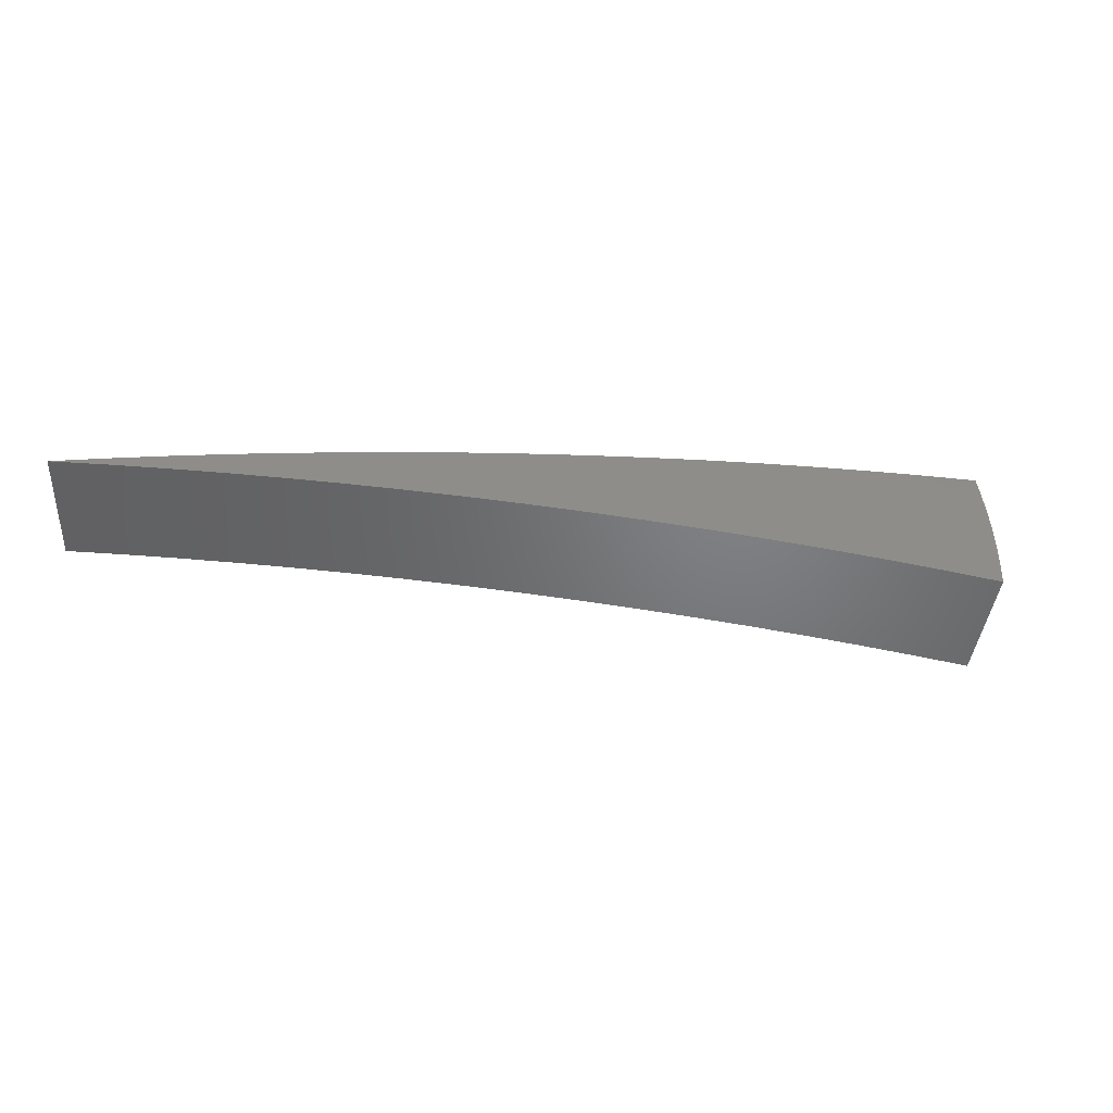
<metadata>
{"format":"stl","ext":"stl","renderer":"f3d","projection":"perspective","resolution":1024,"background":"white","views":[{"elev":39.4,"azim":154.9,"up":"+Z"}]}
</metadata>
<code>
# stl→obj: 416 verts, 828 faces
v -1.782 0.6485 11.48
v -1.899 0.6912 11.46
v -1.828 0.7103 11.47
v -1.883 0.7324 11.46
v -1.812 0.7493 11.47
v -1.867 0.7734 11.46
v -1.795 0.7881 11.47
v -1.85 0.8139 11.46
v -1.777 0.8267 11.47
v -1.831 0.854 11.46
v -1.757 0.865 11.47
v -1.812 0.8938 11.46
v -1.737 0.9031 11.47
v -1.792 0.9331 11.46
v -1.716 0.9408 11.47
v -1.772 0.972 11.46
v -1.75 1.01 11.46
v -1.642 0.948 11.48
v -1.66 0.9098 11.48
v -1.68 0.8734 11.48
v -1.7 0.8366 11.48
v -1.718 0.7995 11.48
v -1.736 0.7622 11.48
v -1.752 0.7246 11.48
v -1.768 0.6869 11.48
v -1.708 0.6636 11.49
v -1.664 0.6058 11.51
v -1.648 0.6402 11.51
v -1.588 0.6169 11.52
v -1.574 0.6508 11.52
v -1.514 0.6262 11.53
v -1.5 0.6587 11.53
v -1.441 0.6329 11.54
v -1.427 0.6639 11.54
v -1.368 0.6368 11.54
v -1.354 0.6663 11.54
v -1.296 0.6381 11.55
v -1.281 0.6661 11.55
v -1.225 0.6367 11.56
v -1.21 0.6633 11.56
v -1.154 0.6326 11.57
v -1.208 0.6973 11.56
v -1.099 0.6344 11.58
v -1.603 0.8789 11.49
v -1.534 0.8855 11.5
v -1.547 0.848 11.51
v -1.491 0.8171 11.52
v -1.566 0.814 11.51
v -1.509 0.7844 11.52
v -1.584 0.7797 11.51
v -1.526 0.7513 11.52
v -1.601 0.7452 11.51
v -1.543 0.718 11.52
v -1.618 0.7104 11.51
v -1.559 0.6845 11.52
v -1.633 0.6754 11.51
v -1.425 0.8229 11.52
v -1.434 0.7863 11.53
v -1.452 0.7548 11.53
v -1.469 0.723 11.53
v -1.485 0.6909 11.53
v -1.378 0.7555 11.54
v -1.317 0.7602 11.54
v -1.322 0.7247 11.54
v -1.266 0.694 11.55
v -1.338 0.6956 11.54
v -0.9895 0.5713 11.59
v -1.042 0.5714 11.58
v -1.098 0.602 11.58
v -1.168 0.6072 11.57
v -1.239 0.6098 11.56
v -1.31 0.6098 11.55
v -1.383 0.6071 11.54
v -1.455 0.6017 11.54
v -1.528 0.5936 11.53
v -1.547 0.5629 11.53
v -0.8801 0.5081 11.6
v -0.931 0.5103 11.6
v -0.9866 0.5408 11.59
v -1.055 0.5485 11.58
v -1.112 0.5778 11.58
v -1.124 0.5535 11.58
v -1.182 0.5816 11.57
v -1.195 0.5559 11.57
v -1.252 0.5828 11.56
v -1.265 0.5556 11.56
v -1.324 0.5813 11.55
v -1.337 0.5527 11.55
v -1.396 0.5772 11.54
v -1.408 0.5471 11.54
v -1.468 0.5704 11.54
v -1.429 0.52 11.54
v -0.7705 0.4449 11.61
v -0.82 0.4495 11.61
v -0.8754 0.4799 11.6
v -0.9424 0.4899 11.6
v -0.9987 0.5192 11.59
v -1.01 0.4973 11.59
v -1.067 0.5254 11.58
v -1.079 0.5021 11.58
v -1.137 0.529 11.58
v -1.148 0.5043 11.58
v -1.207 0.5299 11.57
v -1.218 0.5038 11.57
v -1.278 0.5283 11.56
v -1.289 0.5007 11.56
v -1.349 0.5239 11.55
v -1.311 0.477 11.56
v -0.7646 0.4191 11.61
v -0.6608 0.3815 11.62
v -0.6541 0.3586 11.62
v -0.551 0.3181 11.63
v -0.5441 0.2982 11.63
v -0.441 0.2546 11.64
v -0.4344 0.2381 11.64
v -0.3309 0.191 11.64
v -0.3251 0.1782 11.64
v -0.2207 0.1274 11.65
v -0.2163 0.1186 11.65
v -0.1104 0.06374 11.65
v -0.1079 0.05915 11.65
v -6.919e-16 -8.286e-32 11.65
v -0.2395 0.08716 11.65
v -0.2304 0.08951 11.65
v -0.1198 0.0436 11.65
v -0.115 0.04466 11.65
v -0.3464 0.1346 11.64
v -0.3591 0.1307 11.64
v -0.4628 0.1798 11.64
v -0.4785 0.1742 11.64
v -0.5796 0.2252 11.63
v -0.5979 0.2176 11.63
v -0.6969 0.2707 11.62
v -0.7171 0.261 11.62
v -0.8146 0.3165 11.61
v -0.8361 0.3043 11.61
v -0.8736 0.3394 11.61
v -0.955 0.3476 11.6
v -0.9327 0.3623 11.6
v -0.9919 0.3853 11.6
v -0.9244 0.3822 11.6
v -0.983 0.4065 11.6
v -0.9155 0.402 11.6
v -0.9736 0.4275 11.6
v -0.9062 0.4217 11.6
v -0.9637 0.4485 11.6
v -0.8964 0.4413 11.6
v -0.9533 0.4693 11.6
v -0.8862 0.4607 11.6
v -1.074 0.3908 11.59
v -1.051 0.4083 11.59
v -1.042 0.4308 11.59
v -1.032 0.4531 11.59
v -1.021 0.4753 11.59
v -1.111 0.4314 11.58
v -1.192 0.4339 11.58
v -1.17 0.4545 11.58
v -1.229 0.4776 11.57
v -1.159 0.4794 11.58
v -0.1092 0.05678 11.65
v -0.1105 0.05439 11.65
v -0.1117 0.05198 11.65
v -0.1128 0.04955 11.65
v -0.1139 0.04711 11.65
v -1.693 0.7 11.49
v -1.677 0.7363 11.49
v -1.66 0.7723 11.49
v -1.642 0.8081 11.49
v -1.623 0.8437 11.49
v -1.101 0.4551 11.58
v -1.09 0.4787 11.58
v -0.8658 0.358 11.61
v -0.8575 0.3766 11.61
v -0.8488 0.395 11.61
v -0.8397 0.4133 11.61
v -0.83 0.4315 11.61
v -0.8073 0.3338 11.61
v -0.7996 0.3511 11.61
v -0.7915 0.3683 11.61
v -0.783 0.3854 11.61
v -0.774 0.4023 11.61
v -0.6907 0.2856 11.62
v -0.6841 0.3004 11.62
v -0.6771 0.3151 11.62
v -0.6698 0.3297 11.62
v -0.6622 0.3442 11.62
v -0.5745 0.2375 11.63
v -0.569 0.2498 11.63
v -0.5632 0.2621 11.63
v -0.5571 0.2742 11.63
v -0.5507 0.2863 11.63
v -0.4586 0.1896 11.64
v -0.4543 0.1995 11.64
v -0.4496 0.2092 11.64
v -0.4448 0.2189 11.64
v -0.4397 0.2286 11.64
v -0.3433 0.1419 11.64
v -0.34 0.1493 11.64
v -0.3365 0.1566 11.64
v -0.3329 0.1639 11.64
v -0.3291 0.1711 11.64
v -0.2284 0.09443 11.65
v -0.2262 0.09932 11.65
v -0.2239 0.1042 11.65
v -0.2215 0.109 11.65
v -0.2189 0.1138 11.65
v -1.411 0.6946 11.54
v -1.395 0.7252 11.54
v -1.788 1.032 11.71
v -1.678 0.9685 11.73
v -1.567 0.9047 11.75
v -1.456 0.8407 11.77
v -1.345 0.7766 11.79
v -1.234 0.7124 11.81
v -1.122 0.648 11.82
v -1.011 0.5836 11.84
v -0.899 0.5191 11.85
v -0.7871 0.4544 11.86
v -0.675 0.3897 11.87
v -0.5628 0.3249 11.88
v -0.4505 0.2601 11.89
v -0.338 0.1951 11.89
v -0.2254 0.1302 11.9
v -0.1128 0.0651 11.9
v -7.072e-16 -8.661e-32 11.9
v -1.753 0.9609 11.72
v -1.81 0.993 11.71
v -1.831 0.9533 11.71
v -1.773 0.922 11.72
v -1.852 0.9131 11.71
v -1.793 0.8829 11.72
v -1.871 0.8725 11.71
v -1.812 0.8435 11.72
v -1.89 0.8315 11.71
v -1.83 0.8038 11.72
v -1.907 0.79 11.71
v -1.847 0.7639 11.72
v -1.924 0.7483 11.71
v -1.863 0.7238 11.72
v -1.94 0.7061 11.71
v -1.82 0.6624 11.73
v -1.7 0.6186 11.75
v -1.74 0.6762 11.74
v -1.802 0.7 11.73
v -1.579 0.5748 11.77
v -1.618 0.6287 11.76
v -1.679 0.6524 11.75
v -1.725 0.7136 11.74
v -1.786 0.7388 11.73
v -1.77 0.7773 11.73
v -1.459 0.5309 11.79
v -1.496 0.5812 11.78
v -1.557 0.6049 11.77
v -1.604 0.6635 11.76
v -1.665 0.6886 11.75
v -1.649 0.7245 11.75
v -1.71 0.7509 11.74
v -1.693 0.788 11.74
v -1.752 0.8157 11.73
v -1.734 0.8538 11.73
v -1.338 0.4869 11.81
v -1.374 0.5339 11.8
v -1.435 0.5576 11.79
v -1.483 0.6134 11.78
v -1.544 0.6384 11.77
v -1.529 0.6718 11.77
v -1.589 0.6981 11.76
v -1.574 0.7326 11.76
v -1.633 0.7603 11.75
v -1.616 0.7958 11.75
v -1.675 0.8248 11.74
v -1.657 0.8614 11.74
v -1.715 0.8917 11.73
v -1.695 0.9292 11.73
v -1.217 0.4429 11.82
v -1.253 0.4867 11.82
v -1.313 0.5103 11.81
v -1.362 0.5635 11.8
v -1.423 0.5884 11.79
v -1.41 0.6192 11.79
v -1.469 0.6455 11.78
v -1.455 0.6773 11.78
v -1.514 0.7049 11.77
v -1.499 0.7379 11.77
v -1.557 0.7668 11.76
v -1.54 0.8008 11.76
v -1.598 0.8311 11.75
v -1.58 0.8661 11.75
v -1.637 0.8976 11.74
v -1.096 0.3988 11.84
v -1.132 0.4396 11.83
v -1.192 0.4631 11.83
v -1.242 0.5137 11.82
v -1.302 0.5386 11.81
v -1.29 0.5667 11.81
v -1.35 0.5929 11.8
v -1.337 0.6222 11.8
v -1.396 0.6497 11.79
v -1.381 0.6801 11.79
v -1.44 0.709 11.78
v -1.424 0.7404 11.78
v -1.482 0.7706 11.77
v -1.465 0.8031 11.77
v -1.522 0.8346 11.76
v -0.9743 0.3546 11.85
v -1.011 0.3927 11.85
v -1.071 0.4161 11.84
v -1.122 0.464 11.83
v -1.182 0.4888 11.83
v -1.171 0.5143 11.83
v -1.23 0.5405 11.82
v -1.218 0.5672 11.82
v -1.277 0.5946 11.81
v -1.264 0.6224 11.81
v -1.323 0.6513 11.8
v -1.308 0.6801 11.8
v -1.366 0.7103 11.79
v -1.35 0.7402 11.79
v -1.407 0.7716 11.78
v -0.8529 0.3104 11.86
v -0.8902 0.3458 11.86
v -0.9504 0.3692 11.85
v -1.002 0.4144 11.85
v -1.062 0.4392 11.84
v -1.052 0.4621 11.84
v -1.111 0.4882 11.83
v -1.101 0.5123 11.83
v -1.159 0.5397 11.83
v -1.147 0.5649 11.83
v -1.206 0.5937 11.82
v -1.192 0.62 11.82
v -1.25 0.65 11.81
v -1.236 0.6774 11.81
v -1.293 0.7088 11.8
v -0.8301 0.3225 11.86
v -0.7313 0.2662 11.87
v -0.7101 0.2759 11.87
v -0.6096 0.2219 11.88
v -0.5906 0.2295 11.88
v -0.4879 0.1776 11.89
v -0.4716 0.1832 11.89
v -0.366 0.1332 11.89
v -0.3529 0.1371 11.89
v -0.2441 0.08883 11.9
v -0.2348 0.09123 11.9
v -0.1221 0.04442 11.9
v -0.1171 0.04551 11.9
v -0.2209 0.1211 11.9
v -0.1102 0.06042 11.9
v -0.332 0.182 11.89
v -0.4436 0.2432 11.89
v -0.5556 0.3046 11.88
v -0.668 0.3663 11.87
v -0.7808 0.4281 11.86
v -0.8374 0.4591 11.86
v -0.894 0.4902 11.85
v -0.9507 0.5213 11.85
v -0.9046 0.4703 11.85
v -0.962 0.5002 11.85
v -0.9147 0.4504 11.85
v -0.9727 0.479 11.85
v -0.9243 0.4303 11.85
v -0.983 0.4576 11.85
v -0.9335 0.41 11.85
v -0.9927 0.436 11.85
v -0.9422 0.3897 11.85
v -1.008 0.5524 11.84
v -1.019 0.5301 11.84
v -1.031 0.5076 11.84
v -1.042 0.4849 11.84
v -1.064 0.5836 11.83
v -1.121 0.6148 11.83
v -1.178 0.6461 11.82
v -1.135 0.59 11.83
v -0.1161 0.04803 11.9
v -0.1151 0.05054 11.9
v -0.1139 0.05304 11.9
v -0.1128 0.05552 11.9
v -0.1115 0.05798 11.9
v -1.077 0.56 11.83
v -1.089 0.5362 11.83
v -0.8473 0.4406 11.86
v -0.8568 0.4218 11.86
v -0.8658 0.403 11.86
v -0.8744 0.3841 11.86
v -0.8825 0.365 11.86
v -0.7901 0.4108 11.86
v -0.7989 0.3934 11.86
v -0.8073 0.3758 11.86
v -0.8153 0.3581 11.86
v -0.8229 0.3403 11.86
v -0.6759 0.3515 11.87
v -0.6835 0.3365 11.87
v -0.6907 0.3215 11.87
v -0.6975 0.3064 11.87
v -0.704 0.2912 11.87
v -0.5622 0.2923 11.88
v -0.5685 0.2799 11.88
v -0.5745 0.2674 11.88
v -0.5801 0.2548 11.88
v -0.5855 0.2422 11.88
v -0.4489 0.2334 11.89
v -0.4539 0.2235 11.89
v -0.4586 0.2135 11.89
v -0.4632 0.2035 11.89
v -0.4675 0.1934 11.89
v -0.336 0.1747 11.89
v -0.3397 0.1673 11.89
v -0.3433 0.1598 11.89
v -0.3467 0.1523 11.89
v -0.3499 0.1447 11.89
v -0.2235 0.1162 11.9
v -0.226 0.1113 11.9
v -0.2284 0.1063 11.9
v -0.2306 0.1013 11.9
v -0.2328 0.09628 11.9
f 1 2 3
f 3 2 4
f 3 4 5
f 5 4 6
f 5 6 7
f 7 6 8
f 7 8 9
f 9 8 10
f 9 10 11
f 11 10 12
f 11 12 13
f 13 12 14
f 13 14 15
f 15 14 16
f 15 16 17
f 17 18 15
f 15 18 19
f 15 19 13
f 13 19 20
f 13 20 11
f 11 20 21
f 11 21 9
f 9 21 22
f 9 22 7
f 7 22 23
f 7 23 5
f 5 23 24
f 5 24 3
f 3 24 25
f 3 25 1
f 1 25 26
f 1 26 27
f 27 26 28
f 27 28 29
f 29 28 30
f 29 30 31
f 31 30 32
f 31 32 33
f 33 32 34
f 33 34 35
f 35 34 36
f 35 36 37
f 37 36 38
f 37 38 39
f 39 38 40
f 39 40 41
f 41 40 42
f 41 42 43
f 19 18 44
f 44 18 45
f 44 45 46
f 46 45 47
f 46 47 48
f 48 47 49
f 48 49 50
f 50 49 51
f 50 51 52
f 52 51 53
f 52 53 54
f 54 53 55
f 54 55 56
f 56 55 30
f 56 30 28
f 45 57 47
f 47 57 58
f 47 58 49
f 49 58 59
f 49 59 51
f 51 59 60
f 51 60 53
f 53 60 61
f 53 61 55
f 55 61 32
f 55 32 30
f 58 57 62
f 62 57 63
f 62 63 64
f 64 63 65
f 64 65 66
f 66 65 38
f 66 38 36
f 63 42 65
f 65 42 40
f 65 40 38
f 67 68 43
f 43 68 69
f 43 69 41
f 41 69 70
f 41 70 39
f 39 70 71
f 39 71 37
f 37 71 72
f 37 72 35
f 35 72 73
f 35 73 33
f 33 73 74
f 33 74 31
f 31 74 75
f 31 75 29
f 29 75 76
f 29 76 27
f 77 78 67
f 67 78 79
f 67 79 68
f 68 79 80
f 68 80 81
f 81 80 82
f 81 82 83
f 83 82 84
f 83 84 85
f 85 84 86
f 85 86 87
f 87 86 88
f 87 88 89
f 89 88 90
f 89 90 91
f 91 90 92
f 91 92 76
f 93 94 77
f 77 94 95
f 77 95 78
f 78 95 96
f 78 96 97
f 97 96 98
f 97 98 99
f 99 98 100
f 99 100 101
f 101 100 102
f 101 102 103
f 103 102 104
f 103 104 105
f 105 104 106
f 105 106 107
f 107 106 108
f 107 108 92
f 94 93 109
f 109 93 110
f 109 110 111
f 111 110 112
f 111 112 113
f 113 112 114
f 113 114 115
f 115 114 116
f 115 116 117
f 117 116 118
f 117 118 119
f 119 118 120
f 119 120 121
f 121 120 122
f 123 124 125
f 125 124 126
f 125 126 122
f 124 123 127
f 127 123 128
f 127 128 129
f 129 128 130
f 129 130 131
f 131 130 132
f 131 132 133
f 133 132 134
f 133 134 135
f 135 134 136
f 135 136 137
f 137 136 138
f 137 138 139
f 139 138 140
f 139 140 141
f 141 140 142
f 141 142 143
f 143 142 144
f 143 144 145
f 145 144 146
f 145 146 147
f 147 146 148
f 147 148 149
f 149 148 96
f 149 96 95
f 138 150 140
f 140 150 151
f 140 151 142
f 142 151 152
f 142 152 144
f 144 152 153
f 144 153 146
f 146 153 154
f 146 154 148
f 148 154 98
f 148 98 96
f 151 150 155
f 155 150 156
f 155 156 157
f 157 156 158
f 157 158 159
f 159 158 104
f 159 104 102
f 156 108 158
f 158 108 106
f 158 106 104
f 121 122 160
f 160 122 161
f 161 122 162
f 162 122 163
f 163 122 164
f 164 122 126
f 56 28 26
f 26 25 165
f 165 25 24
f 165 24 166
f 166 24 23
f 166 23 167
f 167 23 22
f 167 22 168
f 168 22 21
f 168 21 169
f 169 21 20
f 169 20 44
f 44 20 19
f 91 76 75
f 107 92 90
f 89 91 74
f 74 91 75
f 105 107 88
f 88 107 90
f 152 151 155
f 155 157 170
f 170 157 159
f 170 159 171
f 171 159 102
f 171 102 100
f 137 139 172
f 172 139 141
f 172 141 173
f 173 141 143
f 173 143 174
f 174 143 145
f 174 145 175
f 175 145 147
f 175 147 176
f 176 147 149
f 176 149 94
f 94 149 95
f 135 137 177
f 177 137 172
f 177 172 178
f 178 172 173
f 178 173 179
f 179 173 174
f 179 174 180
f 180 174 175
f 180 175 181
f 181 175 176
f 181 176 109
f 109 176 94
f 133 135 182
f 182 135 177
f 182 177 183
f 183 177 178
f 183 178 184
f 184 178 179
f 184 179 185
f 185 179 180
f 185 180 186
f 186 180 181
f 186 181 111
f 111 181 109
f 131 133 187
f 187 133 182
f 187 182 188
f 188 182 183
f 188 183 189
f 189 183 184
f 189 184 190
f 190 184 185
f 190 185 191
f 191 185 186
f 191 186 113
f 113 186 111
f 129 131 192
f 192 131 187
f 192 187 193
f 193 187 188
f 193 188 194
f 194 188 189
f 194 189 195
f 195 189 190
f 195 190 196
f 196 190 191
f 196 191 115
f 115 191 113
f 127 129 197
f 197 129 192
f 197 192 198
f 198 192 193
f 198 193 199
f 199 193 194
f 199 194 200
f 200 194 195
f 200 195 201
f 201 195 196
f 201 196 117
f 117 196 115
f 164 126 124
f 124 127 202
f 202 127 197
f 202 197 203
f 203 197 198
f 203 198 204
f 204 198 199
f 204 199 205
f 205 199 200
f 205 200 206
f 206 200 201
f 206 201 119
f 119 201 117
f 54 56 165
f 165 56 26
f 54 165 166
f 87 89 73
f 73 89 74
f 103 105 86
f 86 105 88
f 153 152 170
f 170 152 155
f 153 170 171
f 163 164 202
f 202 164 124
f 163 202 203
f 52 54 166
f 52 166 167
f 34 32 61
f 85 87 72
f 72 87 73
f 101 103 84
f 84 103 86
f 154 153 171
f 154 171 100
f 162 163 203
f 162 203 204
f 50 52 167
f 50 167 168
f 34 61 207
f 207 61 60
f 207 60 208
f 208 60 59
f 208 59 62
f 62 59 58
f 83 85 71
f 71 85 72
f 99 101 82
f 82 101 84
f 98 154 100
f 161 162 204
f 161 204 205
f 48 50 168
f 48 168 169
f 66 36 207
f 207 36 34
f 66 207 208
f 81 83 70
f 70 83 71
f 97 99 80
f 80 99 82
f 160 161 205
f 160 205 206
f 46 48 169
f 46 169 44
f 64 66 208
f 64 208 62
f 68 81 69
f 69 81 70
f 78 97 79
f 79 97 80
f 121 160 206
f 121 206 119
f 17 209 18
f 18 209 45
f 45 209 57
f 57 209 63
f 63 209 42
f 42 209 210
f 42 210 43
f 43 210 211
f 43 211 212
f 43 212 67
f 67 212 213
f 67 213 77
f 77 213 214
f 77 214 93
f 93 214 215
f 93 215 110
f 110 215 216
f 110 216 217
f 110 217 112
f 112 217 218
f 112 218 114
f 114 218 219
f 114 219 116
f 116 219 220
f 116 220 221
f 116 221 118
f 118 221 222
f 118 222 223
f 118 223 120
f 120 223 224
f 120 224 122
f 122 224 225
f 210 209 226
f 226 209 227
f 226 227 228
f 226 228 229
f 229 228 230
f 229 230 231
f 231 230 232
f 231 232 233
f 233 232 234
f 233 234 235
f 235 234 236
f 235 236 237
f 237 236 238
f 237 238 239
f 239 238 240
f 239 240 241
f 242 243 241
f 241 243 244
f 241 244 239
f 239 244 237
f 245 246 242
f 242 246 247
f 242 247 243
f 243 247 248
f 243 248 249
f 249 248 250
f 249 250 235
f 235 250 233
f 251 252 245
f 245 252 253
f 245 253 246
f 246 253 254
f 246 254 255
f 255 254 256
f 255 256 257
f 257 256 258
f 257 258 259
f 259 258 260
f 259 260 231
f 231 260 229
f 261 262 251
f 251 262 263
f 251 263 252
f 252 263 264
f 252 264 265
f 265 264 266
f 265 266 267
f 267 266 268
f 267 268 269
f 269 268 270
f 269 270 271
f 271 270 272
f 271 272 273
f 273 272 274
f 273 274 226
f 226 274 210
f 275 276 261
f 261 276 277
f 261 277 262
f 262 277 278
f 262 278 279
f 279 278 280
f 279 280 281
f 281 280 282
f 281 282 283
f 283 282 284
f 283 284 285
f 285 284 286
f 285 286 287
f 287 286 288
f 287 288 289
f 289 288 211
f 289 211 210
f 290 291 275
f 275 291 292
f 275 292 276
f 276 292 293
f 276 293 294
f 294 293 295
f 294 295 296
f 296 295 297
f 296 297 298
f 298 297 299
f 298 299 300
f 300 299 301
f 300 301 302
f 302 301 303
f 302 303 304
f 304 303 212
f 304 212 211
f 305 306 290
f 290 306 307
f 290 307 291
f 291 307 308
f 291 308 309
f 309 308 310
f 309 310 311
f 311 310 312
f 311 312 313
f 313 312 314
f 313 314 315
f 315 314 316
f 315 316 317
f 317 316 318
f 317 318 319
f 319 318 213
f 319 213 212
f 320 321 305
f 305 321 322
f 305 322 306
f 306 322 323
f 306 323 324
f 324 323 325
f 324 325 326
f 326 325 327
f 326 327 328
f 328 327 329
f 328 329 330
f 330 329 331
f 330 331 332
f 332 331 333
f 332 333 334
f 334 333 214
f 334 214 213
f 321 320 335
f 335 320 336
f 335 336 337
f 337 336 338
f 337 338 339
f 339 338 340
f 339 340 341
f 341 340 342
f 341 342 343
f 343 342 344
f 343 344 345
f 345 344 346
f 345 346 347
f 347 346 225
f 223 348 224
f 224 348 349
f 224 349 225
f 348 223 350
f 350 223 222
f 350 222 351
f 351 222 221
f 351 221 352
f 352 221 220
f 352 220 353
f 353 220 219
f 353 219 354
f 354 219 218
f 354 218 355
f 355 218 217
f 355 217 356
f 356 217 357
f 356 357 358
f 358 357 359
f 358 359 360
f 360 359 361
f 360 361 362
f 362 361 363
f 362 363 364
f 364 363 365
f 364 365 366
f 366 365 323
f 366 323 322
f 217 216 357
f 357 216 367
f 357 367 359
f 359 367 368
f 359 368 361
f 361 368 369
f 361 369 363
f 363 369 370
f 363 370 365
f 365 370 325
f 365 325 323
f 367 216 371
f 371 216 215
f 371 215 372
f 372 215 373
f 372 373 374
f 374 373 331
f 374 331 329
f 215 214 373
f 373 214 333
f 373 333 331
f 347 225 375
f 375 225 376
f 376 225 377
f 377 225 378
f 378 225 379
f 379 225 349
f 289 210 274
f 304 211 288
f 287 289 272
f 272 289 274
f 319 212 303
f 302 304 286
f 286 304 288
f 334 213 318
f 317 319 301
f 301 319 303
f 332 334 316
f 316 334 318
f 368 367 371
f 371 372 380
f 380 372 374
f 380 374 381
f 381 374 329
f 381 329 327
f 355 356 382
f 382 356 358
f 382 358 383
f 383 358 360
f 383 360 384
f 384 360 362
f 384 362 385
f 385 362 364
f 385 364 386
f 386 364 366
f 386 366 321
f 321 366 322
f 354 355 387
f 387 355 382
f 387 382 388
f 388 382 383
f 388 383 389
f 389 383 384
f 389 384 390
f 390 384 385
f 390 385 391
f 391 385 386
f 391 386 335
f 335 386 321
f 353 354 392
f 392 354 387
f 392 387 393
f 393 387 388
f 393 388 394
f 394 388 389
f 394 389 395
f 395 389 390
f 395 390 396
f 396 390 391
f 396 391 337
f 337 391 335
f 352 353 397
f 397 353 392
f 397 392 398
f 398 392 393
f 398 393 399
f 399 393 394
f 399 394 400
f 400 394 395
f 400 395 401
f 401 395 396
f 401 396 339
f 339 396 337
f 351 352 402
f 402 352 397
f 402 397 403
f 403 397 398
f 403 398 404
f 404 398 399
f 404 399 405
f 405 399 400
f 405 400 406
f 406 400 401
f 406 401 341
f 341 401 339
f 350 351 407
f 407 351 402
f 407 402 408
f 408 402 403
f 408 403 409
f 409 403 404
f 409 404 410
f 410 404 405
f 410 405 411
f 411 405 406
f 411 406 343
f 343 406 341
f 379 349 348
f 348 350 412
f 412 350 407
f 412 407 413
f 413 407 408
f 413 408 414
f 414 408 409
f 414 409 415
f 415 409 410
f 415 410 416
f 416 410 411
f 416 411 345
f 345 411 343
f 226 229 273
f 273 229 260
f 273 260 271
f 271 260 258
f 271 258 269
f 269 258 256
f 269 256 267
f 267 256 254
f 267 254 265
f 265 254 253
f 265 253 252
f 285 287 270
f 270 287 272
f 300 302 284
f 284 302 286
f 315 317 299
f 299 317 301
f 330 332 314
f 314 332 316
f 369 368 380
f 380 368 371
f 369 380 381
f 378 379 412
f 412 379 348
f 378 412 413
f 283 285 268
f 268 285 270
f 298 300 282
f 282 300 284
f 313 315 297
f 297 315 299
f 328 330 312
f 312 330 314
f 370 369 381
f 370 381 327
f 377 378 413
f 377 413 414
f 231 233 259
f 259 233 250
f 259 250 257
f 257 250 248
f 257 248 255
f 255 248 247
f 255 247 246
f 281 283 266
f 266 283 268
f 296 298 280
f 280 298 282
f 311 313 295
f 295 313 297
f 326 328 310
f 310 328 312
f 325 370 327
f 376 377 414
f 376 414 415
f 279 281 264
f 264 281 266
f 294 296 278
f 278 296 280
f 309 311 293
f 293 311 295
f 324 326 308
f 308 326 310
f 375 376 415
f 375 415 416
f 235 237 249
f 249 237 244
f 249 244 243
f 262 279 263
f 263 279 264
f 276 294 277
f 277 294 278
f 291 309 292
f 292 309 293
f 306 324 307
f 307 324 308
f 347 375 416
f 347 416 345
f 2 1 240
f 240 1 27
f 240 27 76
f 76 92 240
f 240 92 108
f 240 108 241
f 241 108 156
f 241 156 242
f 242 156 245
f 245 156 150
f 245 150 251
f 251 150 138
f 251 138 261
f 261 138 136
f 261 136 275
f 275 136 134
f 275 134 290
f 290 134 305
f 305 134 132
f 305 132 320
f 320 132 130
f 320 130 336
f 336 130 128
f 336 128 338
f 338 128 340
f 340 128 123
f 340 123 342
f 342 123 344
f 344 123 125
f 344 125 346
f 346 125 122
f 346 122 225
f 240 238 2
f 2 238 4
f 4 238 236
f 4 236 6
f 6 236 234
f 6 234 8
f 8 234 232
f 8 232 10
f 10 232 230
f 10 230 12
f 12 230 228
f 12 228 14
f 14 228 227
f 14 227 16
f 16 227 209
f 16 209 17

</code>
